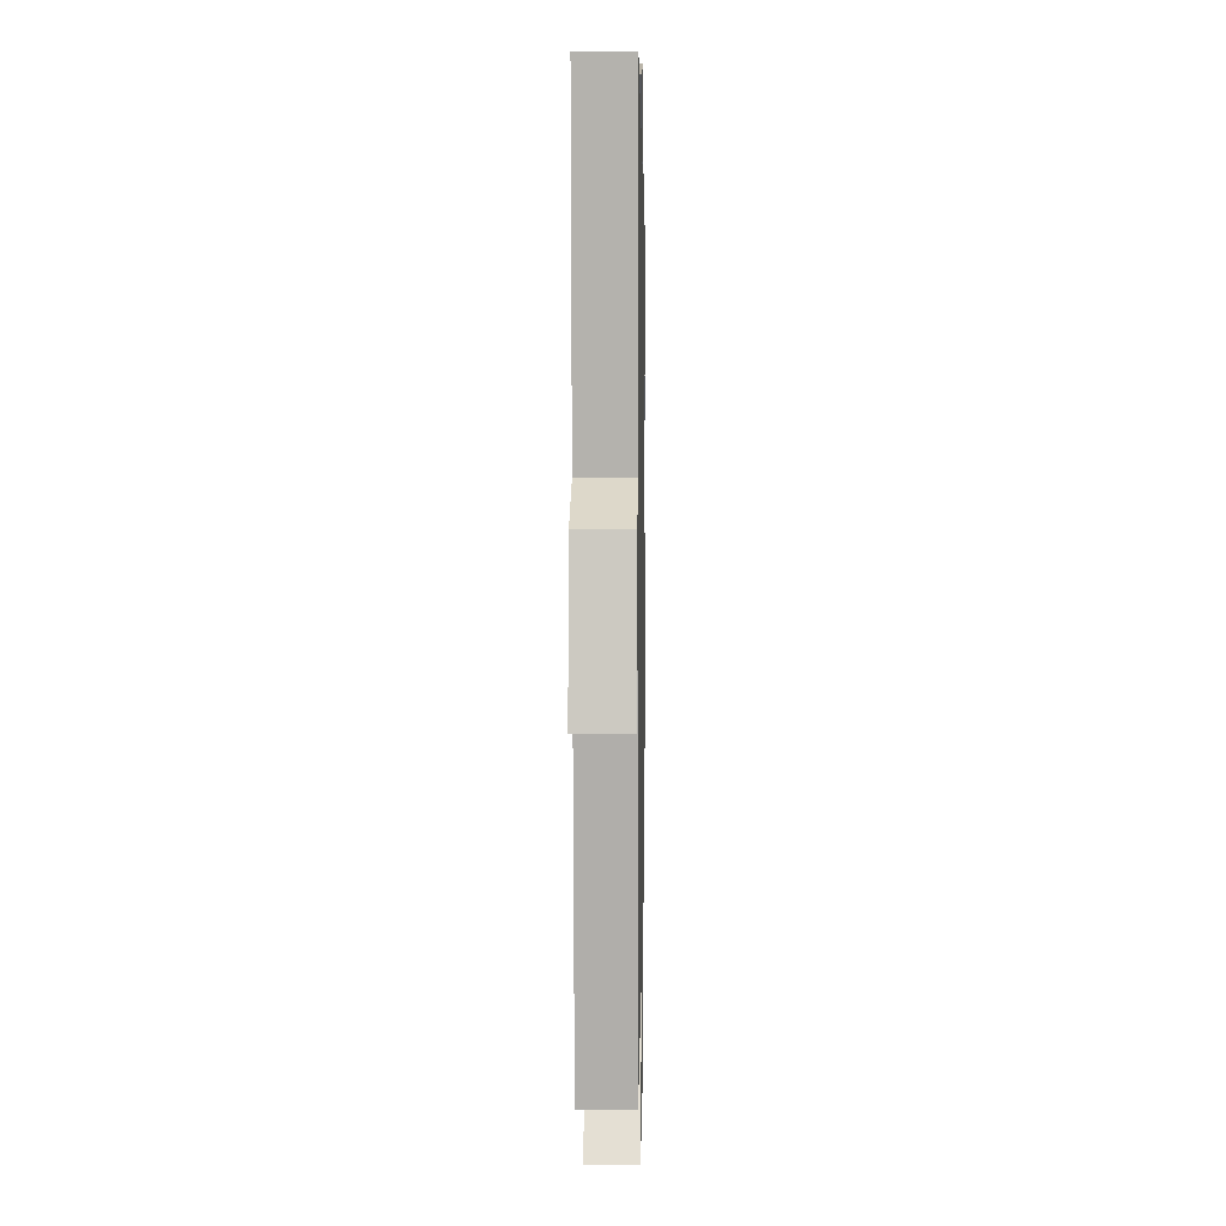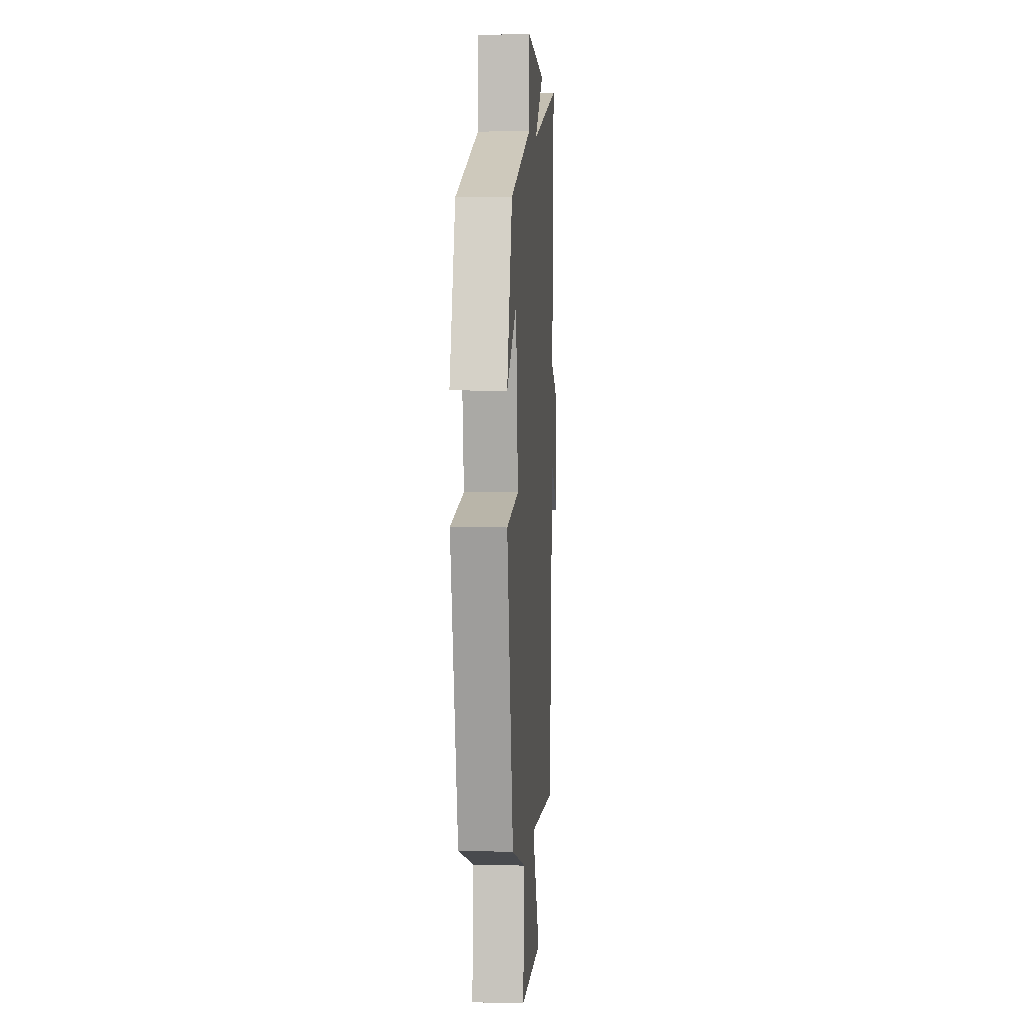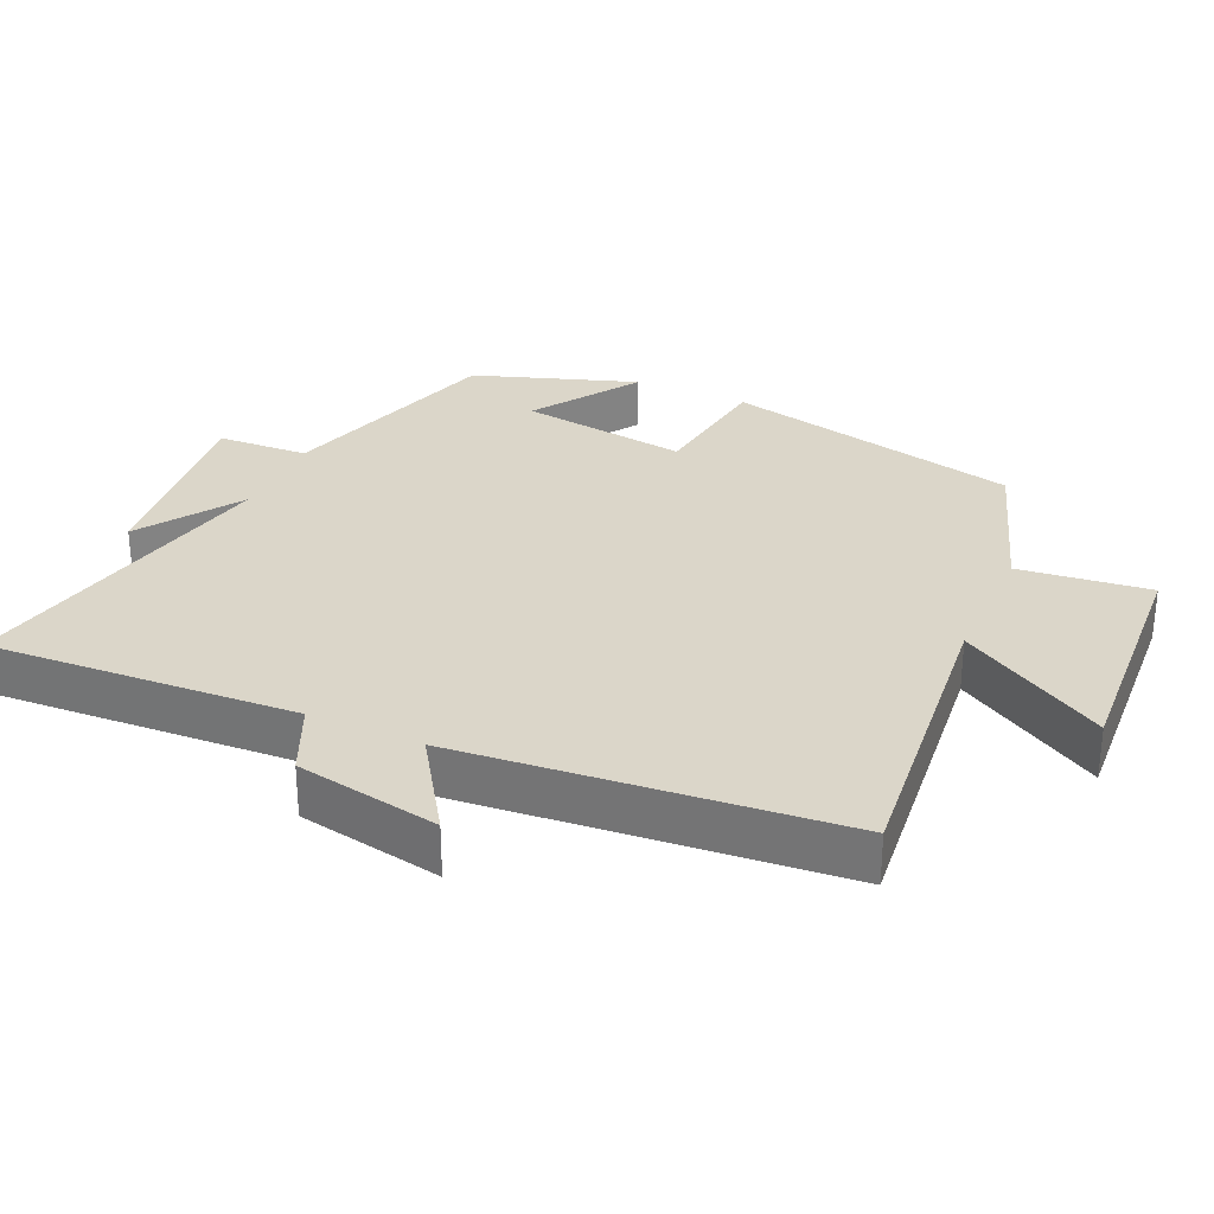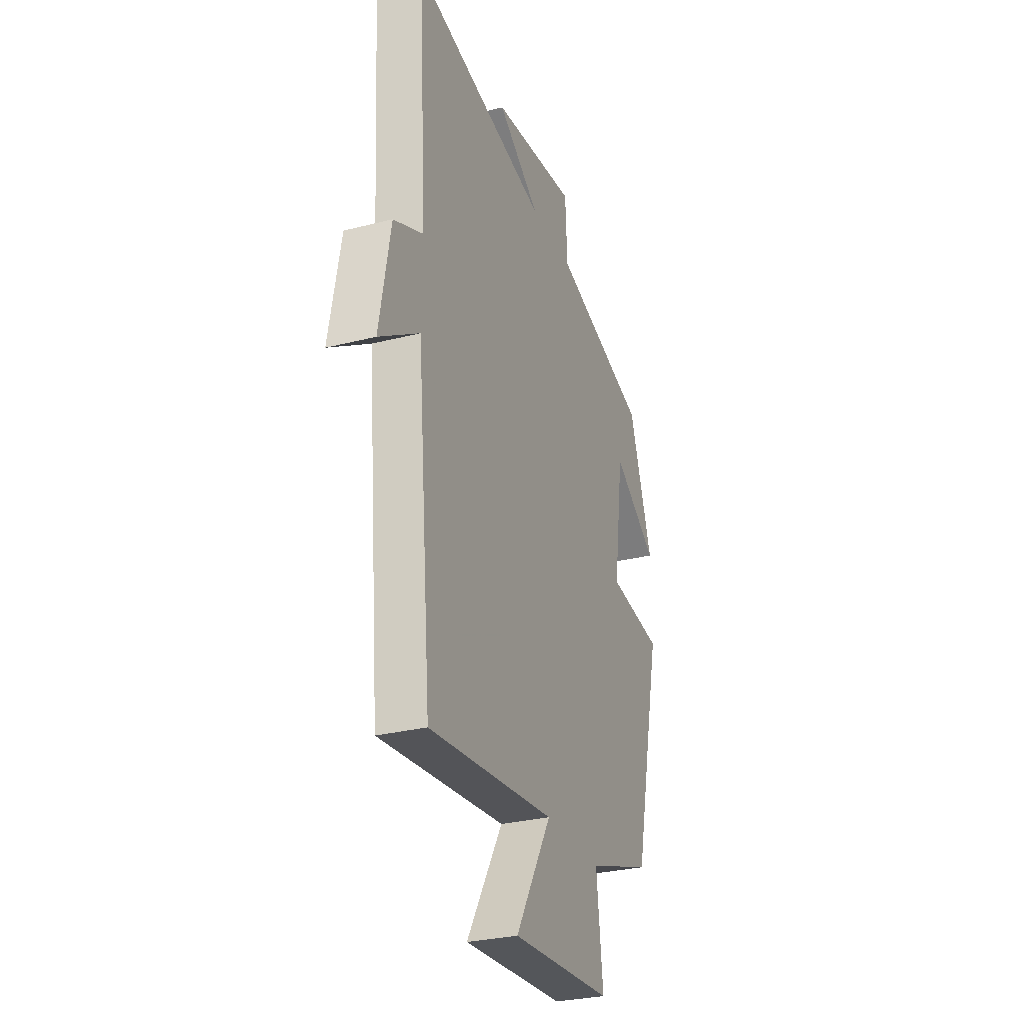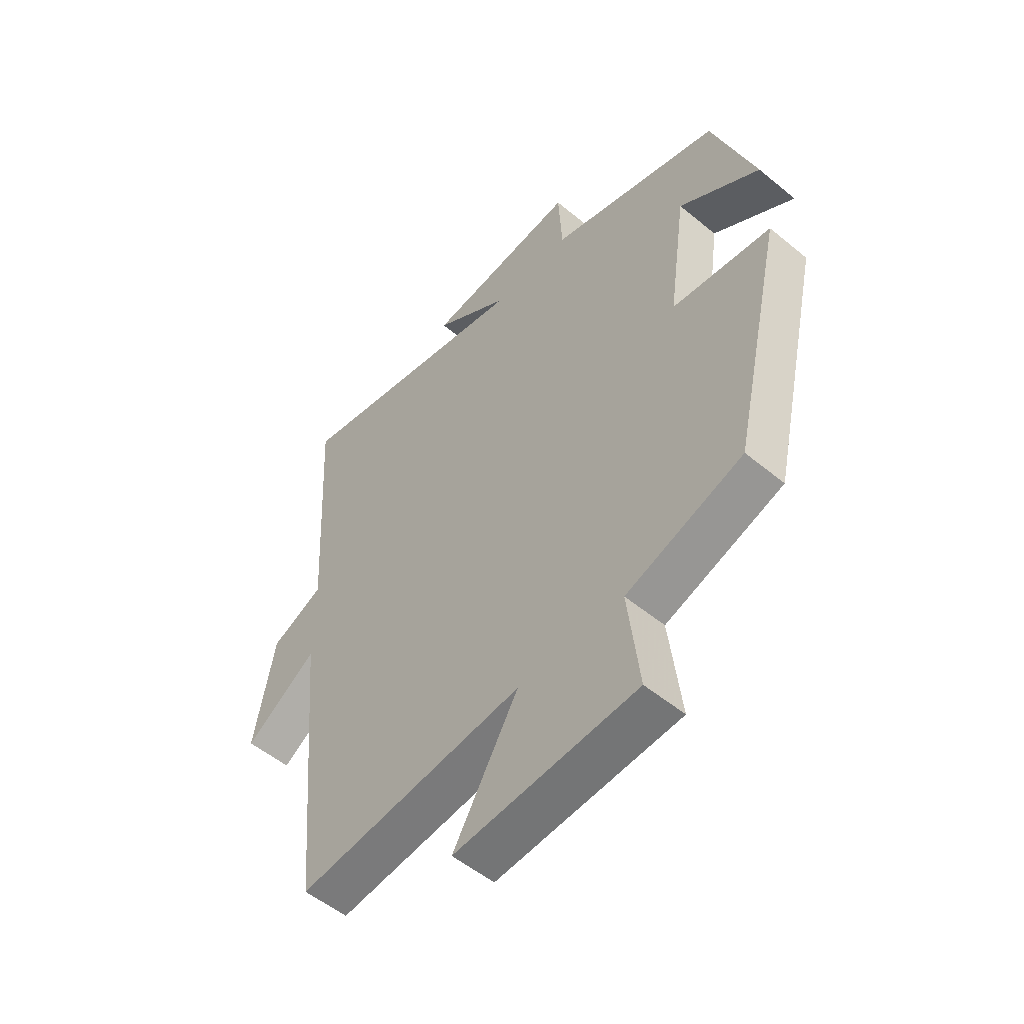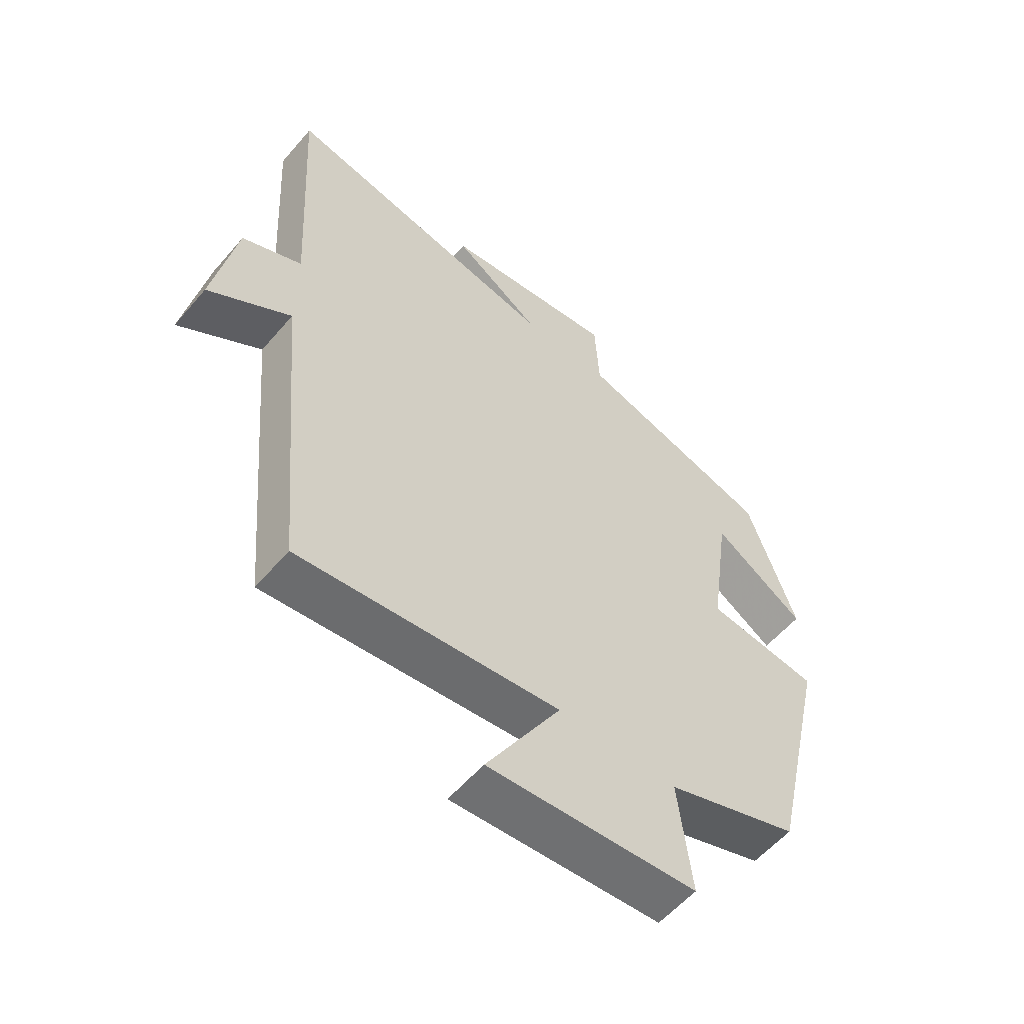
<metadata>
{"format":"obj","ext":"obj","renderer":"f3d","projection":"perspective","resolution":1024,"background":"white","views":[{"elev":6.9,"azim":91.1,"up":"+Z"},{"elev":5.9,"azim":-85.9,"up":"+Z"},{"elev":30.1,"azim":114.3,"up":"+Y"},{"elev":-29.2,"azim":110.7,"up":"+Z"},{"elev":-53.4,"azim":-131.4,"up":"+Z"},{"elev":-57.0,"azim":140.0,"up":"+Z"}]}
</metadata>
<code>
v 0.525 0.07 0.598
v 0.5 0.07 0.157
v 0.6 0.07 0.112
v 0.638 0.07 -0.094
v 0.5 0.07 -0.003
v 0.451 0.07 -0.545
v 0.018 0.07 -0.5
v 0.142 0.07 -0.709
v -0.204 0.07 -0.687
v -0.182 0.07 -0.5
v -0.403 0.07 -0.425
v -0.5 0.07 0.001
v -0.313 0.07 0.026
v -0.347 0.07 0.268
v -0.5 0.07 0.167
v -0.42 0.07 0.401
v -0.093 0.07 0.5
v -0.086 0.07 0.631
v 0.204 0.07 0.597
v 0.059 0.07 0.5
v 0.525 0 0.598
v 0.5 0 0.157
v 0.6 0 0.112
v 0.638 0 -0.094
v 0.5 0 -0.003
v 0.451 0 -0.545
v 0.018 0 -0.5
v 0.142 0 -0.709
v -0.204 0 -0.687
v -0.182 0 -0.5
v -0.403 0 -0.425
v -0.5 0 0.001
v -0.313 0 0.026
v -0.347 0 0.268
v -0.5 0 0.167
v -0.42 0 0.401
v -0.093 0 0.5
v -0.086 0 0.631
v 0.204 0 0.597
v 0.059 0 0.5
f 17 18 19 20
f 16 17 20
f 14 15 16
f 14 16 20
f 20 1 2
f 14 20 2
f 13 14 2
f 10 11 12 13
f 7 8 9 10
f 13 2 3
f 10 13 3
f 7 10 3
f 5 6 7
f 3 4 5
f 3 5 7
f 40 39 38 37
f 40 37 36
f 36 35 34
f 40 36 34
f 22 21 40
f 22 40 34
f 22 34 33
f 33 32 31 30
f 30 29 28 27
f 23 22 33
f 23 33 30
f 23 30 27
f 27 26 25
f 25 24 23
f 27 25 23
f 1 21 22 2
f 2 22 23 3
f 3 23 24 4
f 4 24 25 5
f 5 25 26 6
f 6 26 27 7
f 7 27 28 8
f 8 28 29 9
f 9 29 30 10
f 10 30 31 11
f 11 31 32 12
f 12 32 33 13
f 13 33 34 14
f 14 34 35 15
f 15 35 36 16
f 16 36 37 17
f 17 37 38 18
f 18 38 39 19
f 19 39 40 20
f 20 40 21 1

</code>
